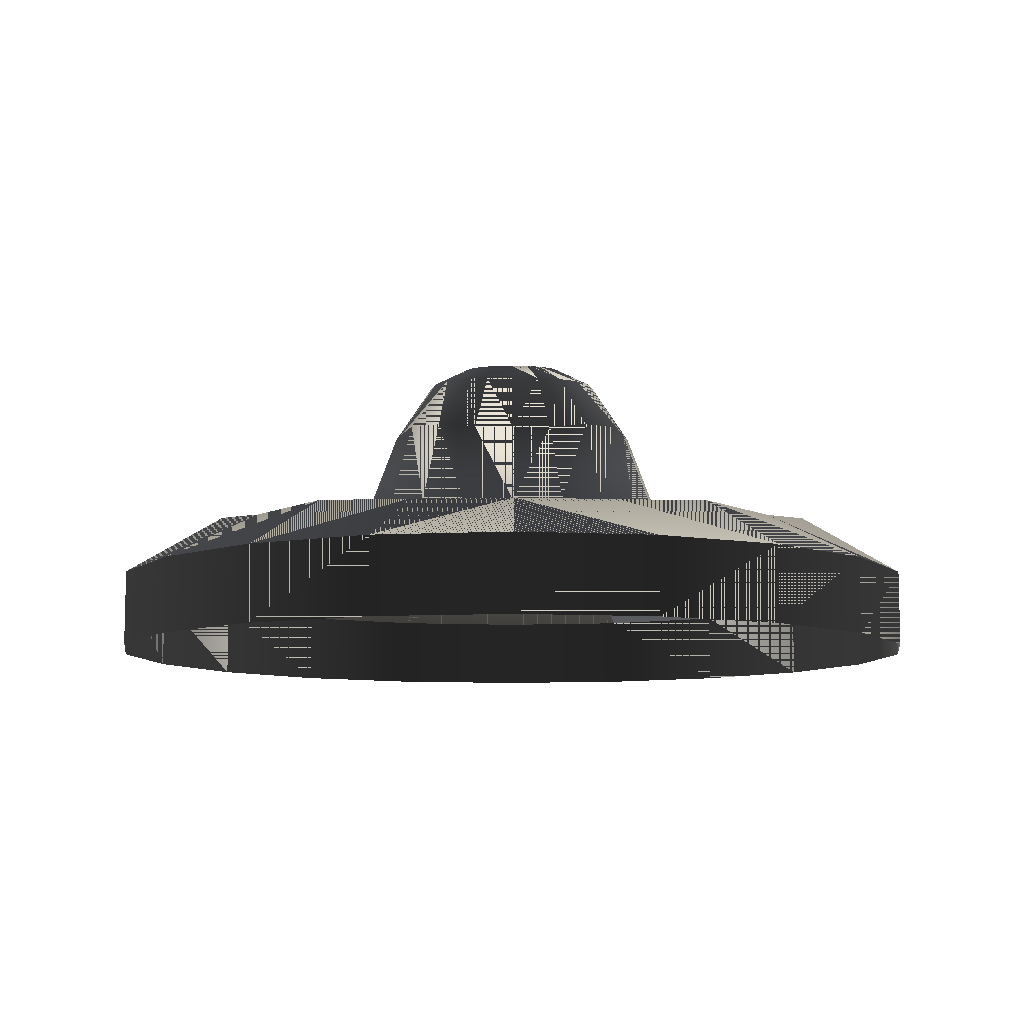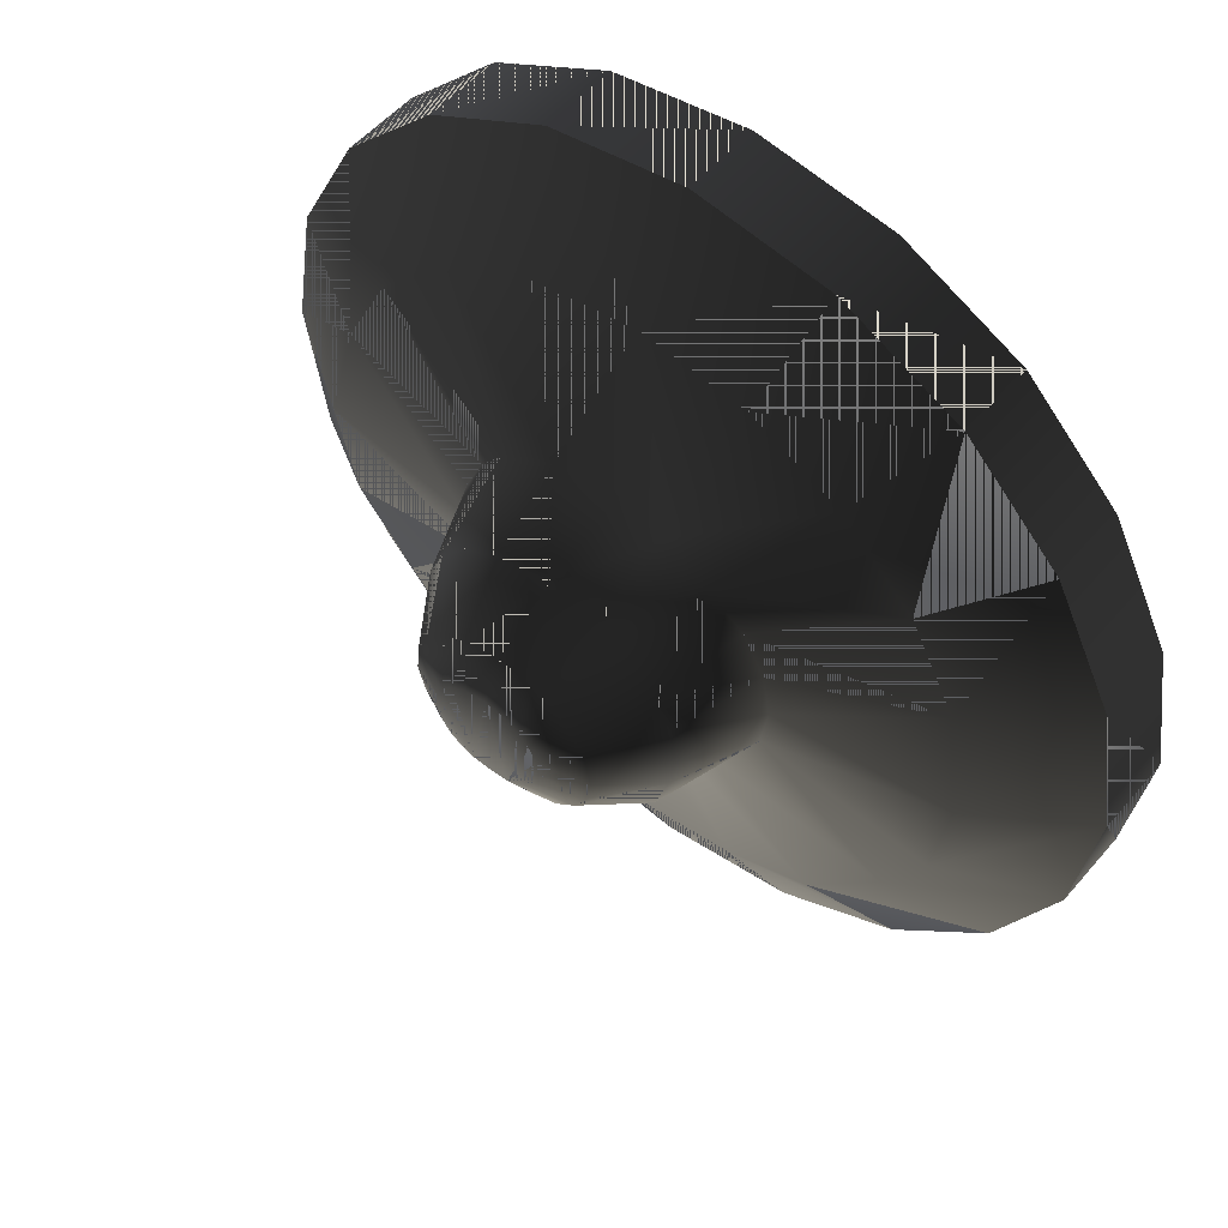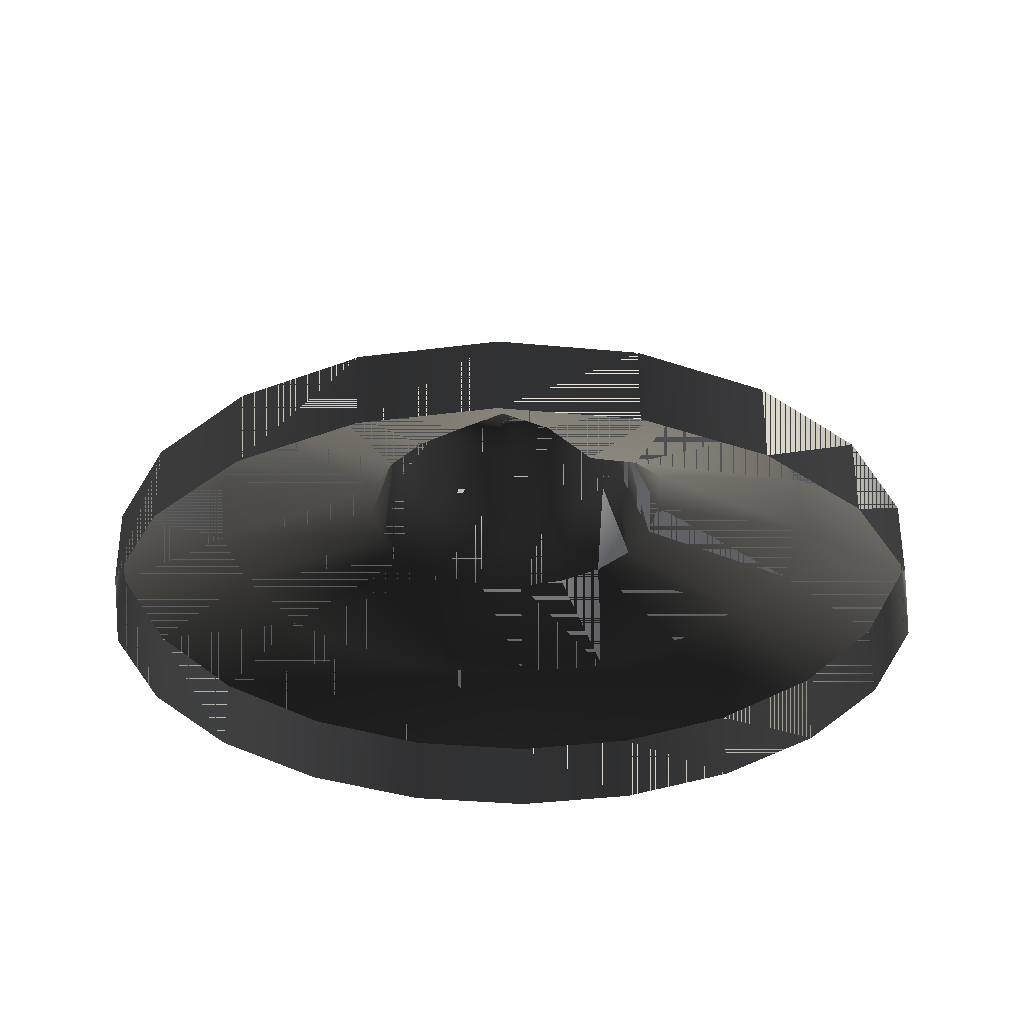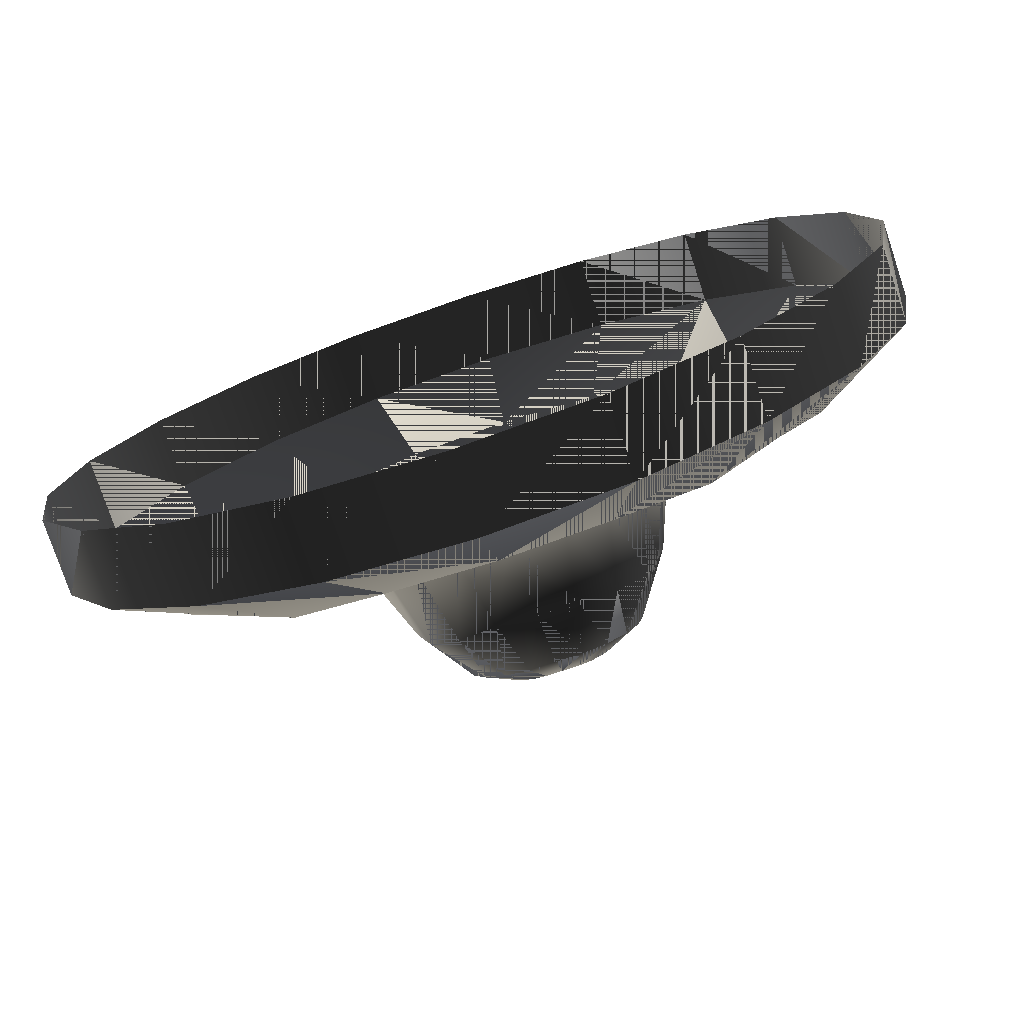
<metadata>
{"format":"obj","ext":"obj","renderer":"f3d","projection":"perspective","resolution":1024,"background":"white","views":[{"elev":-8.8,"azim":179.7,"up":"+Y"},{"elev":53.2,"azim":-140.6,"up":"+Z"},{"elev":-32.6,"azim":-34.6,"up":"+Y"},{"elev":-76.6,"azim":18.4,"up":"+Z"}]}
</metadata>
<code>
v 3.414 0.5119 10.24
v 6.414 0.5119 8.708
v 8.795 0.5119 6.327
v 10.32 0.5119 3.326
v 10.85 0.5119 0.000244
v 10.32 0.5119 -3.326
v 8.795 0.5119 -6.326
v 6.414 0.5119 -8.708
v 3.414 0.5119 -10.24
v 0 0.5119 -10.76
v 0 0.5119 10.76
v -3.414 0.5119 10.24
v -6.414 0.5119 8.708
v -8.795 0.5119 6.327
v -10.32 0.5119 3.326
v -10.85 0.5119 0.000244
v -10.32 0.5119 -3.326
v -8.795 0.5119 -6.326
v -6.414 0.5119 -8.708
v -3.414 0.5119 -10.24
v 6.414 2.441 8.708
v 3.414 2.441 10.24
v 8.795 2.441 6.327
v 10.32 2.441 3.326
v 10.85 2.441 0.000244
v 10.32 2.441 -3.326
v 8.795 2.441 -6.326
v 6.414 2.441 -8.708
v 3.414 2.441 -10.24
v 0 2.441 -10.76
v 0 2.441 10.76
v -3.414 2.441 10.24
v -6.414 2.441 8.708
v -8.795 2.441 6.327
v -10.32 2.441 3.326
v -10.85 2.441 0.000244
v -10.32 2.441 -3.326
v -8.795 2.441 -6.326
v -6.414 2.441 -8.708
v -3.414 2.441 -10.24
f 21 22 1 2
f 23 21 2 3
f 24 23 3 4
f 25 24 4 5
f 26 25 5 6
f 27 26 6 7
f 28 27 7 8
f 29 28 8 9
f 30 29 9 10
f 22 31 11 1
f 32 33 13 12
f 33 34 14 13
f 34 35 15 14
f 35 36 16 15
f 36 37 17 16
f 37 38 18 17
f 38 39 19 18
f 39 40 20 19
f 40 30 10 20
f 31 32 12 11
v 1.475 4.693 3.839
v 2.656 4.94 3.413
v 3.406 4.71 2.394
v 3.912 4.643 1.288
v 4.079 4.595 0.09549
v 3.869 4.542 -1.117
v 3.299 4.482 -2.188
v 2.425 4.423 -3.032
v 1.334 4.371 -3.565
v 3.414 2.441 10.24
v 6.414 2.441 8.708
v 8.795 2.441 6.327
v 10.32 2.441 3.326
v 10.85 2.441 0.000244
v 10.32 2.441 -3.326
v 8.795 2.441 -6.326
v 6.414 2.441 -8.708
v 3.414 2.441 -10.24
v 2.635 3.888 7.76
v 4.893 3.892 6.606
v 6.683 3.883 4.812
v 7.829 3.857 2.548
v 8.324 4.135 0.02704
v 7.892 4.012 -2.506
v 6.672 3.766 -4.717
v 4.9 3.864 -6.543
v 2.617 3.704 -7.659
v 1.241 6.702 3.056
v 1.018 6.452 -2.986
v 2.004 6.577 -2.711
v 2.781 6.64 -2.011
v 3.12 6.595 -1.022
v 3.302 6.635 -0.03532
v 3.181 6.668 0.932
v 2.773 6.695 1.831
v 2.115 6.721 2.585
v 0.5261 8.617 1.195
v 0.8645 8.152 2.074
v 0.8776 8.622 0.996
v 1.466 8.161 1.733
v 1.151 8.621 0.6986
v 1.934 8.158 1.224
v 1.318 8.613 0.3315
v 2.221 8.146 0.5975
v 1.365 8.601 -0.06918
v 2.301 8.124 -0.08574
v 1.285 8.584 -0.4645
v 2.164 8.095 -0.7661
v 1.086 8.564 -0.8158
v 1.824 8.062 -1.37
v 0.7892 8.544 -1.088
v 1.315 8.028 -1.837
v 0.4224 8.526 -1.256
v 0.6867 7.996 -2.123
v 0 4.323 3.763
v 0 3.872 8.158
v 0 3.684 -8.054
v 0 4.331 -3.734
v 0 2.441 -10.76
v 0 2.441 10.76
v 0 6.556 3.045
v 0 6.408 -3.092
v 0 8.606 1.275
v 0 8.134 2.211
v 0 7.969 -2.201
v 0 8.51 -1.301
v -1.475 4.693 3.839
v -2.635 3.888 7.76
v -2.656 4.94 3.413
v -4.893 3.892 6.606
v -3.406 4.71 2.394
v -6.683 3.883 4.812
v -3.912 4.643 1.288
v -7.829 3.857 2.548
v -4.079 4.595 0.09549
v -8.324 4.135 0.02704
v -3.869 4.542 -1.117
v -7.892 4.012 -2.506
v -3.299 4.482 -2.188
v -6.672 3.766 -4.717
v -2.425 4.423 -3.032
v -4.9 3.864 -6.543
v -1.334 4.371 -3.565
v -2.617 3.704 -7.659
v -6.414 2.441 8.708
v -3.414 2.441 10.24
v -8.795 2.441 6.327
v -10.32 2.441 3.326
v -10.85 2.441 0.000244
v -10.32 2.441 -3.326
v -8.795 2.441 -6.326
v -6.414 2.441 -8.708
v -3.414 2.441 -10.24
v -1.241 6.702 3.056
v -2.115 6.721 2.585
v -2.773 6.695 1.831
v -3.181 6.668 0.932
v -3.302 6.635 -0.03532
v -3.12 6.595 -1.022
v -2.781 6.64 -2.011
v -2.004 6.577 -2.711
v -1.018 6.452 -2.986
v -0.5261 8.617 1.195
v -0.8645 8.152 2.074
v -0.8776 8.622 0.996
v -1.466 8.161 1.733
v -1.151 8.621 0.6986
v -1.934 8.158 1.224
v -2.221 8.146 0.5975
v -1.318 8.613 0.3315
v -2.301 8.124 -0.08574
v -1.365 8.601 -0.06918
v -2.164 8.095 -0.7661
v -1.285 8.584 -0.4645
v -1.824 8.062 -1.37
v -1.086 8.564 -0.8158
v -0.7892 8.544 -1.088
v -1.315 8.028 -1.837
v -0.4224 8.526 -1.256
v -0.6867 7.996 -2.123
f 95 96 41
f 41 96 59
f 42 41 60
f 60 41 59
f 43 42 61
f 61 42 60
f 44 43 62
f 62 43 61
f 44 62 45
f 45 62 63
f 45 63 46
f 46 63 64
f 47 46 65
f 65 46 64
f 47 65 48
f 48 65 66
f 48 66 49
f 49 66 67
f 49 67 98
f 98 67 97
f 60 59 51
f 51 59 50
f 60 51 61
f 61 51 52
f 61 52 62
f 62 52 53
f 63 62 54
f 54 62 53
f 63 54 64
f 64 54 55
f 64 55 65
f 65 55 56
f 65 56 66
f 66 56 57
f 66 57 67
f 67 57 58
f 67 58 97
f 97 58 99
f 59 96 50
f 50 96 100
f 95 41 101
f 101 41 68
f 41 42 68
f 68 42 76
f 43 75 42
f 42 75 76
f 43 44 75
f 75 44 74
f 44 45 74
f 74 45 73
f 45 46 73
f 73 46 72
f 46 47 72
f 72 47 71
f 47 48 71
f 71 48 70
f 48 49 70
f 70 49 69
f 49 98 69
f 69 98 102
f 103 104 77
f 77 104 78
f 77 78 79
f 79 78 80
f 79 80 81
f 81 80 82
f 82 84 81
f 81 84 83
f 84 86 83
f 83 86 85
f 86 88 85
f 85 88 87
f 88 90 87
f 87 90 89
f 89 90 91
f 91 90 92
f 91 92 93
f 93 92 94
f 93 94 106
f 106 94 105
f 68 78 101
f 101 78 104
f 69 102 94
f 94 102 105
f 70 69 92
f 92 69 94
f 71 70 90
f 90 70 92
f 71 90 72
f 72 90 88
f 73 72 86
f 86 72 88
f 74 73 84
f 84 73 86
f 75 74 82
f 82 74 84
f 76 75 80
f 80 75 82
f 68 76 78
f 78 76 80
f 106 103 93
f 103 77 93
f 77 79 93
f 79 81 93
f 81 83 93
f 83 85 93
f 85 87 93
f 87 89 93
f 89 91 93
f 95 107 96
f 107 108 96
f 109 110 107
f 110 108 107
f 111 112 109
f 112 110 109
f 113 114 111
f 114 112 111
f 113 115 114
f 115 116 114
f 115 117 116
f 117 118 116
f 119 120 117
f 120 118 117
f 119 121 120
f 121 122 120
f 121 123 122
f 123 124 122
f 123 98 124
f 98 97 124
f 110 125 108
f 125 126 108
f 110 112 125
f 112 127 125
f 112 114 127
f 114 128 127
f 116 129 114
f 129 128 114
f 116 118 129
f 118 130 129
f 118 120 130
f 120 131 130
f 120 122 131
f 122 132 131
f 122 124 132
f 124 133 132
f 124 97 133
f 97 99 133
f 108 126 96
f 126 100 96
f 95 101 107
f 101 134 107
f 107 134 109
f 134 135 109
f 111 109 136
f 109 135 136
f 111 136 113
f 136 137 113
f 113 137 115
f 137 138 115
f 115 138 117
f 138 139 117
f 117 139 119
f 139 140 119
f 119 140 121
f 140 141 121
f 121 141 123
f 141 142 123
f 123 142 98
f 142 102 98
f 103 143 104
f 143 144 104
f 143 145 144
f 145 146 144
f 145 147 146
f 147 148 146
f 148 147 149
f 147 150 149
f 149 150 151
f 150 152 151
f 151 152 153
f 152 154 153
f 153 154 155
f 154 156 155
f 156 157 155
f 157 158 155
f 157 159 158
f 159 160 158
f 159 106 160
f 106 105 160
f 134 101 144
f 101 104 144
f 142 160 102
f 160 105 102
f 141 158 142
f 158 160 142
f 140 155 141
f 155 158 141
f 140 139 155
f 139 153 155
f 138 151 139
f 151 153 139
f 137 149 138
f 149 151 138
f 136 148 137
f 148 149 137
f 135 146 136
f 146 148 136
f 134 144 135
f 144 146 135
f 106 159 103
f 103 159 143
f 143 159 145
f 145 159 147
f 147 159 150
f 150 159 152
f 152 159 154
f 154 159 156
f 156 159 157
v 3.414 0.5119 10.24
v 6.414 0.5119 8.708
v 8.795 0.5119 6.327
v 10.32 0.5119 3.326
v 10.85 0.5119 0.000244
v 10.32 0.5119 -3.326
v 8.795 0.5119 -6.326
v 6.414 0.5119 -8.708
v 3.414 0.5119 -10.24
v 0 0.5119 -10.76
v 0 0.5119 10.76
v -3.414 0.5119 10.24
v -6.414 0.5119 8.708
v -8.795 0.5119 6.327
v -10.32 0.5119 3.326
v -10.85 0.5119 0.000244
v -10.32 0.5119 -3.326
v -8.795 0.5119 -6.326
v -6.414 0.5119 -8.708
v -3.414 0.5119 -10.24
v 6.414 2.441 8.708
v 3.414 2.441 10.24
v 8.795 2.441 6.327
v 10.32 2.441 3.326
v 10.85 2.441 0.000244
v 10.32 2.441 -3.326
v 8.795 2.441 -6.326
v 6.414 2.441 -8.708
v 3.414 2.441 -10.24
v 0 2.441 -10.76
v 0 2.441 10.76
v -3.414 2.441 10.24
v -6.414 2.441 8.708
v -8.795 2.441 6.327
v -10.32 2.441 3.326
v -10.85 2.441 0.000244
v -10.32 2.441 -3.326
v -8.795 2.441 -6.326
v -6.414 2.441 -8.708
v -3.414 2.441 -10.24
f 181 162 161 182
f 183 163 162 181
f 184 164 163 183
f 185 165 164 184
f 186 166 165 185
f 187 167 166 186
f 188 168 167 187
f 189 169 168 188
f 190 170 169 189
f 182 161 171 191
f 192 172 173 193
f 193 173 174 194
f 194 174 175 195
f 195 175 176 196
f 196 176 177 197
f 197 177 178 198
f 198 178 179 199
f 199 179 180 200
f 200 180 170 190
f 191 171 172 192
v 1.475 4.693 3.839
v 2.656 4.94 3.413
v 3.406 4.71 2.394
v 3.912 4.643 1.288
v 4.079 4.595 0.09549
v 3.869 4.542 -1.117
v 3.299 4.482 -2.188
v 2.425 4.423 -3.032
v 1.334 4.371 -3.565
v 3.414 2.441 10.24
v 6.414 2.441 8.708
v 8.795 2.441 6.327
v 10.32 2.441 3.326
v 10.85 2.441 0.000244
v 10.32 2.441 -3.326
v 8.795 2.441 -6.326
v 6.414 2.441 -8.708
v 3.414 2.441 -10.24
v 2.635 3.888 7.76
v 4.893 3.892 6.606
v 6.683 3.883 4.812
v 7.829 3.857 2.548
v 8.324 4.135 0.02704
v 7.892 4.012 -2.506
v 6.672 3.766 -4.717
v 4.9 3.864 -6.543
v 2.617 3.704 -7.659
v 1.241 6.702 3.056
v 1.018 6.452 -2.986
v 2.004 6.577 -2.711
v 2.781 6.64 -2.011
v 3.12 6.595 -1.022
v 3.302 6.635 -0.03532
v 3.181 6.668 0.932
v 2.773 6.695 1.831
v 2.115 6.721 2.585
v 0.5261 8.617 1.195
v 0.8645 8.152 2.074
v 0.8776 8.622 0.996
v 1.466 8.161 1.733
v 1.151 8.621 0.6986
v 1.934 8.158 1.224
v 1.318 8.613 0.3315
v 2.221 8.146 0.5975
v 1.365 8.601 -0.06918
v 2.301 8.124 -0.08574
v 1.285 8.584 -0.4645
v 2.164 8.095 -0.7661
v 1.086 8.564 -0.8158
v 1.824 8.062 -1.37
v 0.7892 8.544 -1.088
v 1.315 8.028 -1.837
v 0.4224 8.526 -1.256
v 0.6867 7.996 -2.123
v 0 4.323 3.763
v 0 3.872 8.158
v 0 3.684 -8.054
v 0 4.331 -3.734
v 0 2.441 -10.76
v 0 2.441 10.76
v 0 6.556 3.045
v 0 6.408 -3.092
v 0 8.606 1.275
v 0 8.134 2.211
v 0 7.969 -2.201
v 0 8.51 -1.301
v -1.475 4.693 3.839
v -2.635 3.888 7.76
v -2.656 4.94 3.413
v -4.893 3.892 6.606
v -3.406 4.71 2.394
v -6.683 3.883 4.812
v -3.912 4.643 1.288
v -7.829 3.857 2.548
v -4.079 4.595 0.09549
v -8.324 4.135 0.02704
v -3.869 4.542 -1.117
v -7.892 4.012 -2.506
v -3.299 4.482 -2.188
v -6.672 3.766 -4.717
v -2.425 4.423 -3.032
v -4.9 3.864 -6.543
v -1.334 4.371 -3.565
v -2.617 3.704 -7.659
v -6.414 2.441 8.708
v -3.414 2.441 10.24
v -8.795 2.441 6.327
v -10.32 2.441 3.326
v -10.85 2.441 0.000244
v -10.32 2.441 -3.326
v -8.795 2.441 -6.326
v -6.414 2.441 -8.708
v -3.414 2.441 -10.24
v -1.241 6.702 3.056
v -2.115 6.721 2.585
v -2.773 6.695 1.831
v -3.181 6.668 0.932
v -3.302 6.635 -0.03532
v -3.12 6.595 -1.022
v -2.781 6.64 -2.011
v -2.004 6.577 -2.711
v -1.018 6.452 -2.986
v -0.5261 8.617 1.195
v -0.8645 8.152 2.074
v -0.8776 8.622 0.996
v -1.466 8.161 1.733
v -1.151 8.621 0.6986
v -1.934 8.158 1.224
v -2.221 8.146 0.5975
v -1.318 8.613 0.3315
v -2.301 8.124 -0.08574
v -1.365 8.601 -0.06918
v -2.164 8.095 -0.7661
v -1.285 8.584 -0.4645
v -1.824 8.062 -1.37
v -1.086 8.564 -0.8158
v -0.7892 8.544 -1.088
v -1.315 8.028 -1.837
v -0.4224 8.526 -1.256
v -0.6867 7.996 -2.123
f 255 201 256
f 201 219 256
f 202 220 201
f 220 219 201
f 203 221 202
f 221 220 202
f 204 222 203
f 222 221 203
f 204 205 222
f 205 223 222
f 205 206 223
f 206 224 223
f 207 225 206
f 225 224 206
f 207 208 225
f 208 226 225
f 208 209 226
f 209 227 226
f 209 258 227
f 258 257 227
f 220 211 219
f 211 210 219
f 220 221 211
f 221 212 211
f 221 222 212
f 222 213 212
f 223 214 222
f 214 213 222
f 223 224 214
f 224 215 214
f 224 225 215
f 225 216 215
f 225 226 216
f 226 217 216
f 226 227 217
f 227 218 217
f 227 257 218
f 257 259 218
f 219 210 256
f 210 260 256
f 255 261 201
f 261 228 201
f 201 228 202
f 228 236 202
f 203 202 235
f 202 236 235
f 203 235 204
f 235 234 204
f 204 234 205
f 234 233 205
f 205 233 206
f 233 232 206
f 206 232 207
f 232 231 207
f 207 231 208
f 231 230 208
f 208 230 209
f 230 229 209
f 209 229 258
f 229 262 258
f 263 237 264
f 237 238 264
f 237 239 238
f 239 240 238
f 239 241 240
f 241 242 240
f 242 241 244
f 241 243 244
f 244 243 246
f 243 245 246
f 246 245 248
f 245 247 248
f 248 247 250
f 247 249 250
f 249 251 250
f 251 252 250
f 251 253 252
f 253 254 252
f 253 266 254
f 266 265 254
f 228 261 238
f 261 264 238
f 229 254 262
f 254 265 262
f 230 252 229
f 252 254 229
f 231 250 230
f 250 252 230
f 231 232 250
f 232 248 250
f 233 246 232
f 246 248 232
f 234 244 233
f 244 246 233
f 235 242 234
f 242 244 234
f 236 240 235
f 240 242 235
f 228 238 236
f 238 240 236
f 266 253 263
f 263 253 237
f 237 253 239
f 239 253 241
f 241 253 243
f 243 253 245
f 245 253 247
f 247 253 249
f 249 253 251
f 255 256 267
f 267 256 268
f 269 267 270
f 270 267 268
f 271 269 272
f 272 269 270
f 273 271 274
f 274 271 272
f 273 274 275
f 275 274 276
f 275 276 277
f 277 276 278
f 279 277 280
f 280 277 278
f 279 280 281
f 281 280 282
f 281 282 283
f 283 282 284
f 283 284 258
f 258 284 257
f 270 268 285
f 285 268 286
f 270 285 272
f 272 285 287
f 272 287 274
f 274 287 288
f 276 274 289
f 289 274 288
f 276 289 278
f 278 289 290
f 278 290 280
f 280 290 291
f 280 291 282
f 282 291 292
f 282 292 284
f 284 292 293
f 284 293 257
f 257 293 259
f 268 256 286
f 286 256 260
f 255 267 261
f 261 267 294
f 267 269 294
f 294 269 295
f 271 296 269
f 269 296 295
f 271 273 296
f 296 273 297
f 273 275 297
f 297 275 298
f 275 277 298
f 298 277 299
f 277 279 299
f 299 279 300
f 279 281 300
f 300 281 301
f 281 283 301
f 301 283 302
f 283 258 302
f 302 258 262
f 263 264 303
f 303 264 304
f 303 304 305
f 305 304 306
f 305 306 307
f 307 306 308
f 308 309 307
f 307 309 310
f 309 311 310
f 310 311 312
f 311 313 312
f 312 313 314
f 313 315 314
f 314 315 316
f 316 315 317
f 317 315 318
f 317 318 319
f 319 318 320
f 319 320 266
f 266 320 265
f 294 304 261
f 261 304 264
f 302 262 320
f 320 262 265
f 301 302 318
f 318 302 320
f 300 301 315
f 315 301 318
f 300 315 299
f 299 315 313
f 298 299 311
f 311 299 313
f 297 298 309
f 309 298 311
f 296 297 308
f 308 297 309
f 295 296 306
f 306 296 308
f 294 295 304
f 304 295 306
f 266 263 319
f 263 303 319
f 303 305 319
f 305 307 319
f 307 310 319
f 310 312 319
f 312 314 319
f 314 316 319
f 316 317 319

</code>
